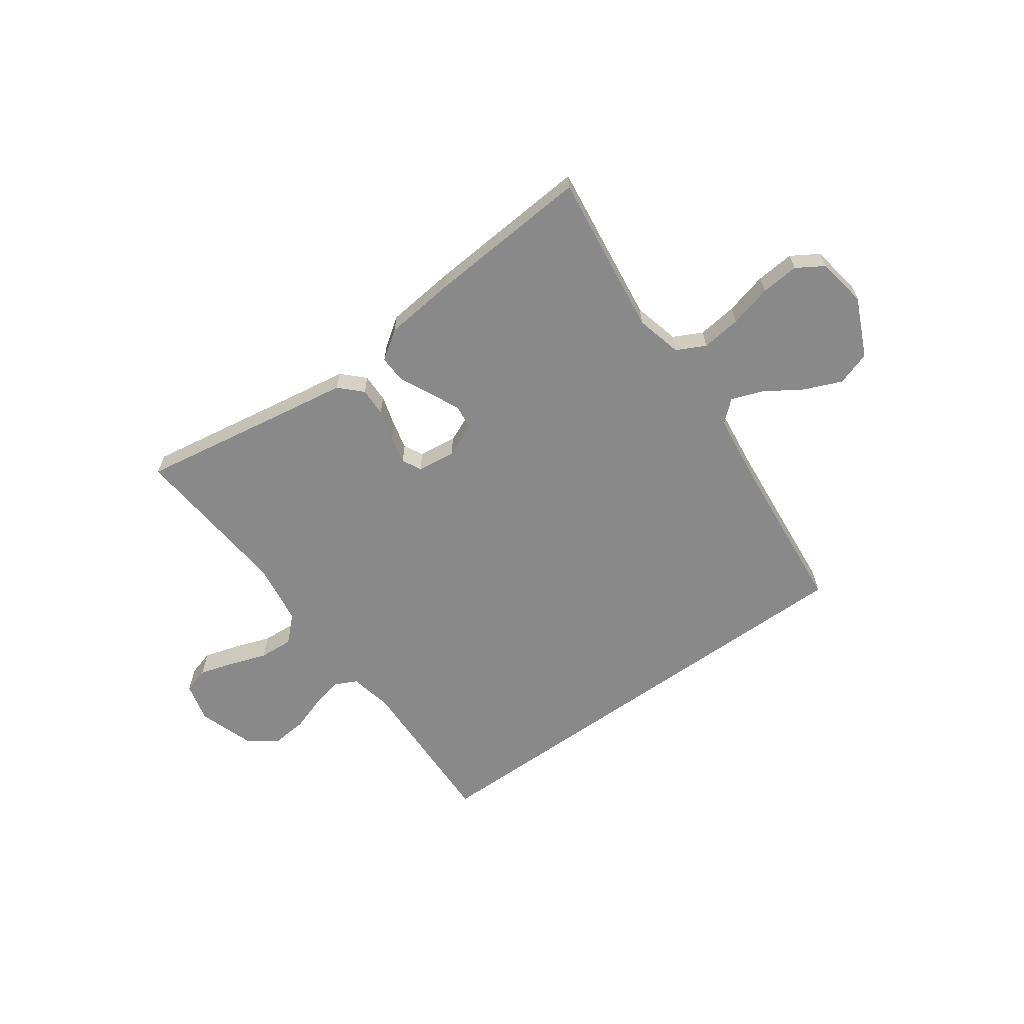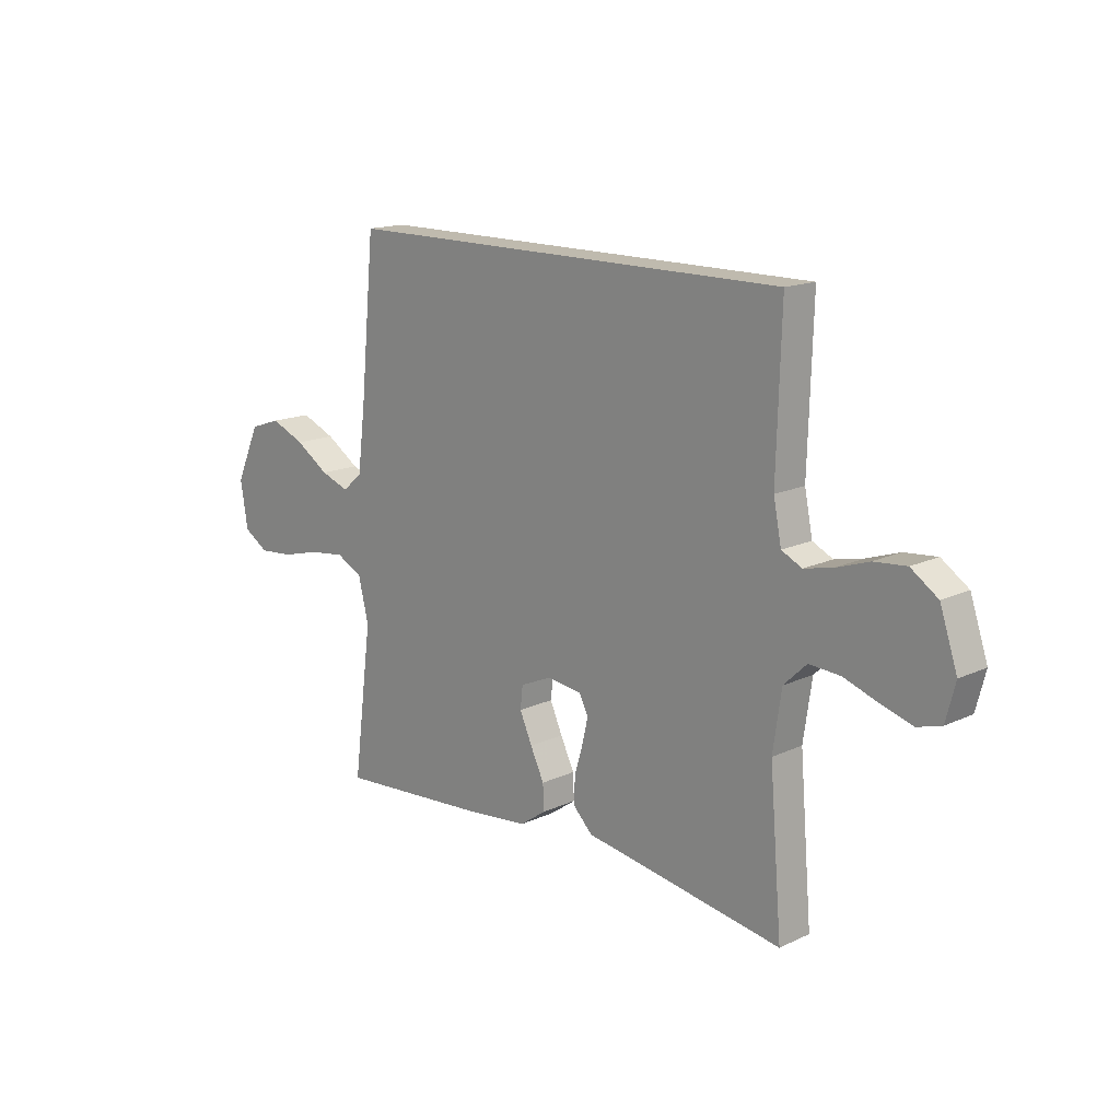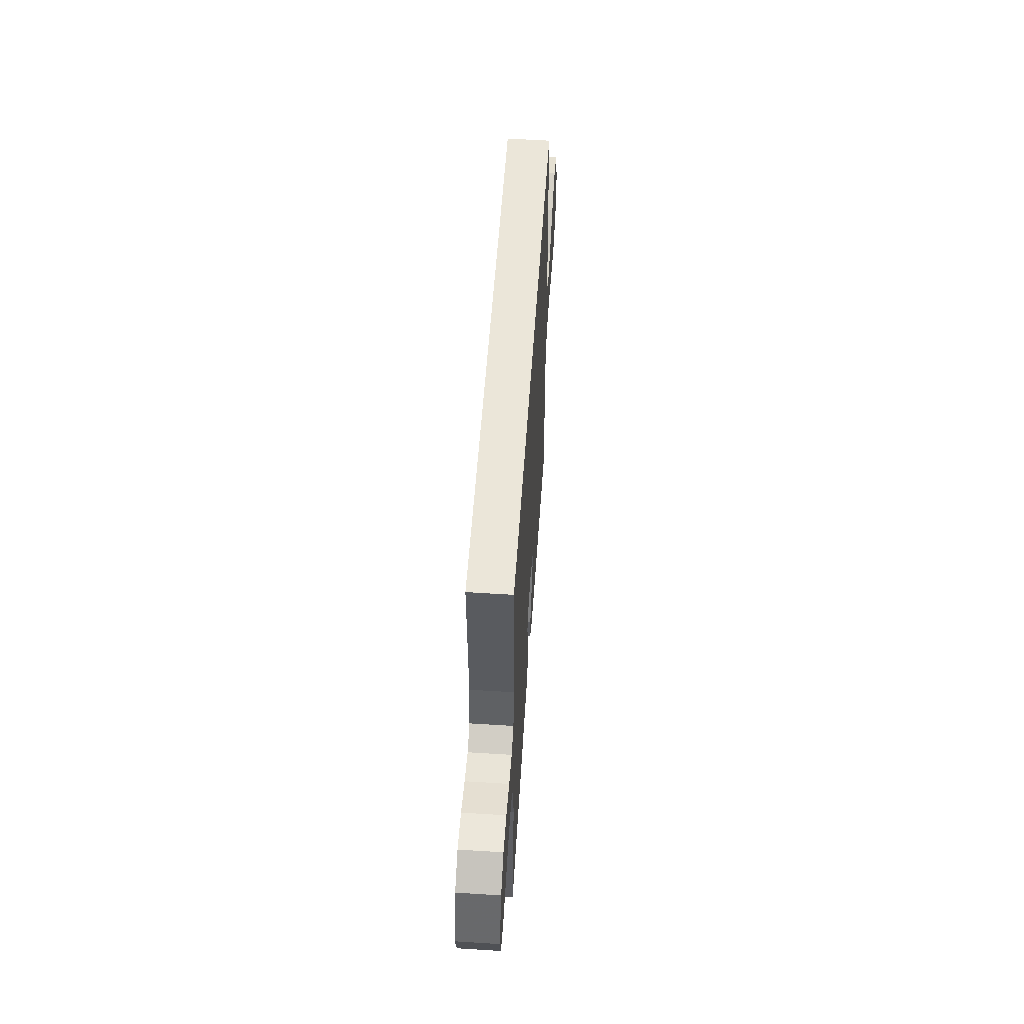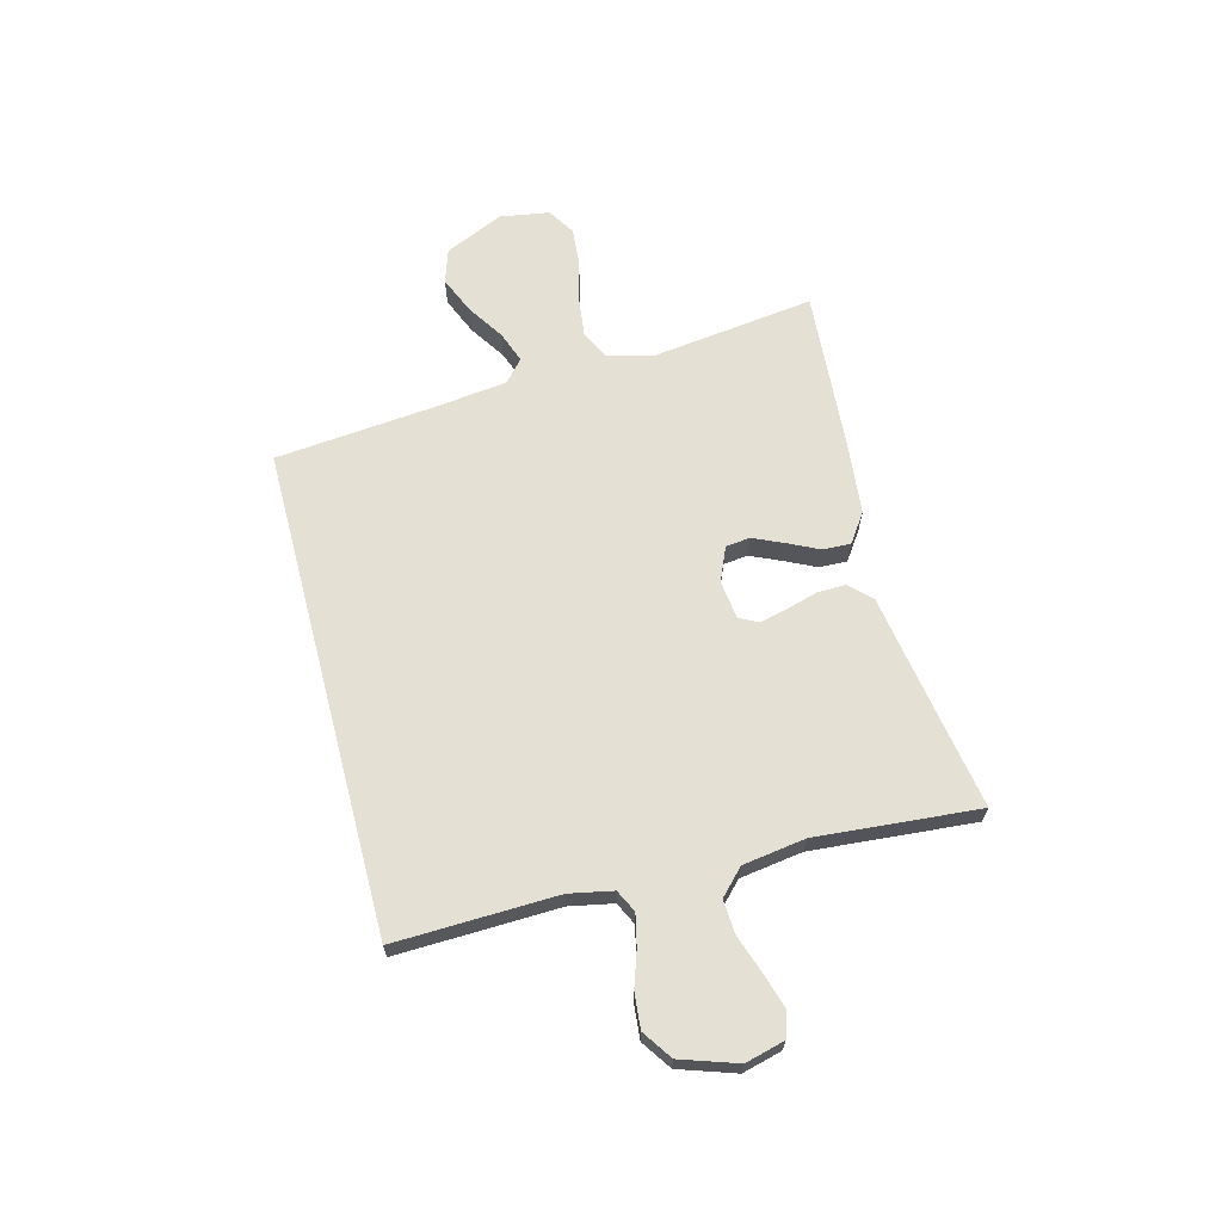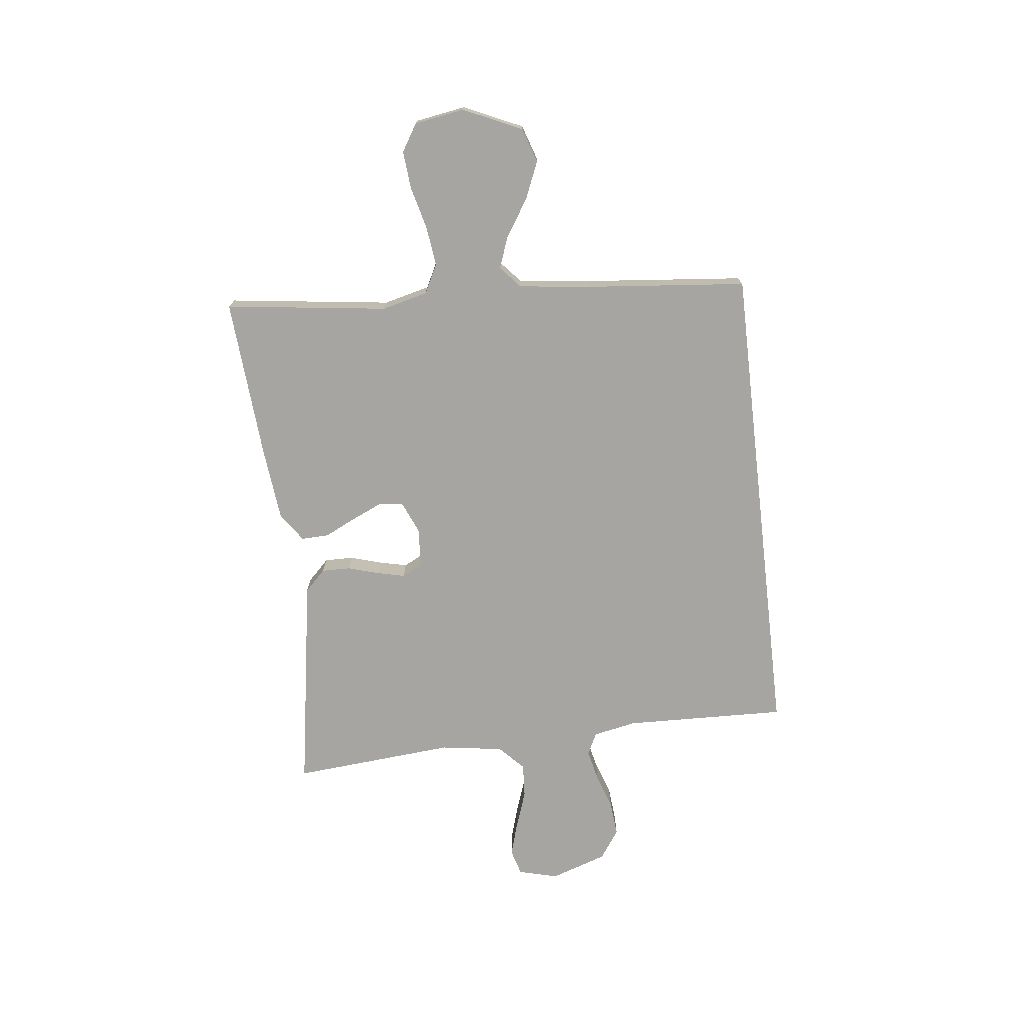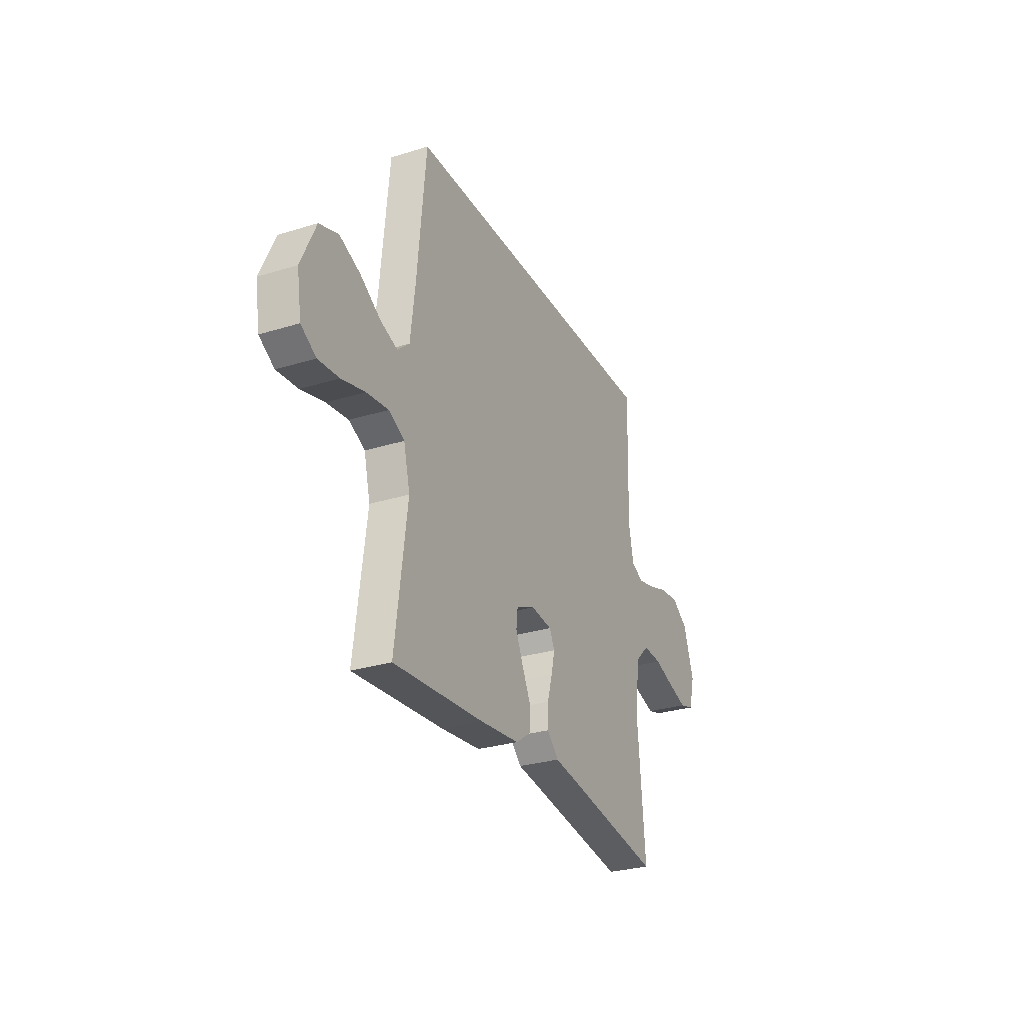
<metadata>
{"format":"obj","ext":"obj","renderer":"f3d","projection":"perspective","resolution":1024,"background":"white","views":[{"elev":-63.0,"azim":-144.3,"up":"+Y"},{"elev":15.5,"azim":45.7,"up":"+Z"},{"elev":55.6,"azim":93.8,"up":"+Z"},{"elev":65.5,"azim":75.3,"up":"+Y"},{"elev":-73.6,"azim":-83.4,"up":"+Y"},{"elev":-28.6,"azim":-65.0,"up":"+Z"}]}
</metadata>
<code>
v -0.5 0.07 -0.5
v -0.461 0.07 -0.2
v -0.482 0.07 -0.115
v -0.535 0.07 -0.088
v -0.608 0.07 -0.097
v -0.686 0.07 -0.117
v -0.756 0.07 -0.123
v -0.806 0.07 -0.092
v -0.821 0.07 0
v -0.772 0.07 0.108
v -0.709 0.07 0.129
v -0.64 0.07 0.1
v -0.572 0.07 0.056
v -0.514 0.07 0.035
v -0.474 0.07 0.07
v -0.458 0.07 0.2
v -0.429 0.07 0.5
v 0.475 0.07 0.5
v 0.466 0.07 0.2
v 0.482 0.07 0.12
v 0.523 0.07 0.1
v 0.581 0.07 0.113
v 0.646 0.07 0.135
v 0.711 0.07 0.141
v 0.765 0.07 0.104
v 0.8 0.07 0
v 0.781 0.07 -0.073
v 0.733 0.07 -0.087
v 0.67 0.07 -0.068
v 0.601 0.07 -0.044
v 0.538 0.07 -0.04
v 0.492 0.07 -0.084
v 0.475 0.07 -0.2
v 0.5 0.07 -0.5
v 0.2 0.07 -0.451
v 0.098 0.07 -0.435
v 0.059 0.07 -0.396
v 0.06 0.07 -0.343
v 0.077 0.07 -0.285
v 0.089 0.07 -0.234
v 0.071 0.07 -0.199
v 0 0.07 -0.19
v -0.063 0.07 -0.217
v -0.068 0.07 -0.262
v -0.043 0.07 -0.318
v -0.015 0.07 -0.376
v -0.013 0.07 -0.427
v -0.066 0.07 -0.464
v -0.2 0.07 -0.478
v -0.5 0 -0.5
v -0.461 0 -0.2
v -0.482 0 -0.115
v -0.535 0 -0.088
v -0.608 0 -0.097
v -0.686 0 -0.117
v -0.756 0 -0.123
v -0.806 0 -0.092
v -0.821 0 0
v -0.772 0 0.108
v -0.709 0 0.129
v -0.64 0 0.1
v -0.572 0 0.056
v -0.514 0 0.035
v -0.474 0 0.07
v -0.458 0 0.2
v -0.429 0 0.5
v 0.475 0 0.5
v 0.466 0 0.2
v 0.482 0 0.12
v 0.523 0 0.1
v 0.581 0 0.113
v 0.646 0 0.135
v 0.711 0 0.141
v 0.765 0 0.104
v 0.8 0 0
v 0.781 0 -0.073
v 0.733 0 -0.087
v 0.67 0 -0.068
v 0.601 0 -0.044
v 0.538 0 -0.04
v 0.492 0 -0.084
v 0.475 0 -0.2
v 0.5 0 -0.5
v 0.2 0 -0.451
v 0.098 0 -0.435
v 0.059 0 -0.396
v 0.06 0 -0.343
v 0.077 0 -0.285
v 0.089 0 -0.234
v 0.071 0 -0.199
v 0 0 -0.19
v -0.063 0 -0.217
v -0.068 0 -0.262
v -0.043 0 -0.318
v -0.015 0 -0.376
v -0.013 0 -0.427
v -0.066 0 -0.464
v -0.2 0 -0.478
f 48 49 1 2
f 45 46 47 48
f 44 45 48 2
f 43 44 2 3
f 42 43 3 4
f 41 42 4
f 36 37 38 39
f 35 36 39 40
f 33 34 35 40
f 32 33 40 41
f 27 28 29 30
f 25 26 27 30
f 25 30 31
f 22 23 24 25
f 21 22 25 31
f 20 21 31 32
f 16 17 18 19
f 15 16 19 20
f 14 15 20 32
f 10 11 12 13
f 10 13 14
f 9 10 14
f 5 6 7 8
f 4 5 8 9
f 14 32 41
f 4 9 14 41
f 51 50 98 97
f 97 96 95 94
f 51 97 94 93
f 52 51 93 92
f 53 52 92 91
f 53 91 90
f 88 87 86 85
f 89 88 85 84
f 89 84 83 82
f 90 89 82 81
f 79 78 77 76
f 79 76 75 74
f 80 79 74
f 74 73 72 71
f 80 74 71 70
f 81 80 70 69
f 68 67 66 65
f 69 68 65 64
f 81 69 64 63
f 62 61 60 59
f 63 62 59
f 63 59 58
f 57 56 55 54
f 58 57 54 53
f 90 81 63
f 90 63 58 53
f 1 50 51 2
f 2 51 52 3
f 3 52 53 4
f 4 53 54 5
f 5 54 55 6
f 6 55 56 7
f 7 56 57 8
f 8 57 58 9
f 9 58 59 10
f 10 59 60 11
f 11 60 61 12
f 12 61 62 13
f 13 62 63 14
f 14 63 64 15
f 15 64 65 16
f 16 65 66 17
f 17 66 67 18
f 18 67 68 19
f 19 68 69 20
f 20 69 70 21
f 21 70 71 22
f 22 71 72 23
f 23 72 73 24
f 24 73 74 25
f 25 74 75 26
f 26 75 76 27
f 27 76 77 28
f 28 77 78 29
f 29 78 79 30
f 30 79 80 31
f 31 80 81 32
f 32 81 82 33
f 33 82 83 34
f 34 83 84 35
f 35 84 85 36
f 36 85 86 37
f 37 86 87 38
f 38 87 88 39
f 39 88 89 40
f 40 89 90 41
f 41 90 91 42
f 42 91 92 43
f 43 92 93 44
f 44 93 94 45
f 45 94 95 46
f 46 95 96 47
f 47 96 97 48
f 48 97 98 49
f 49 98 50 1

</code>
